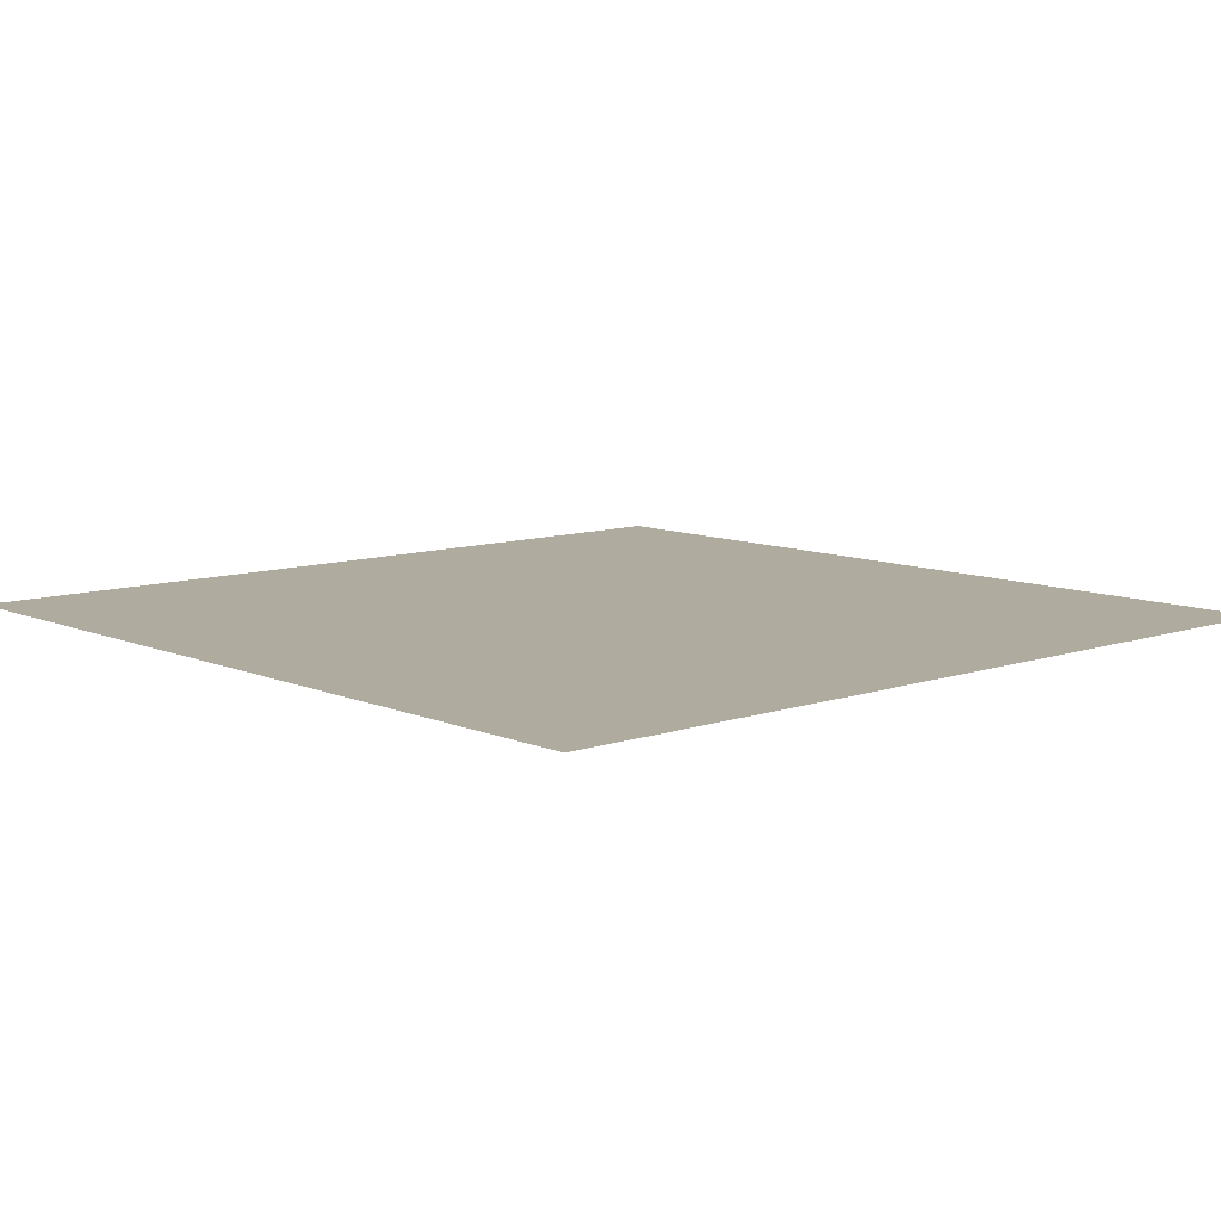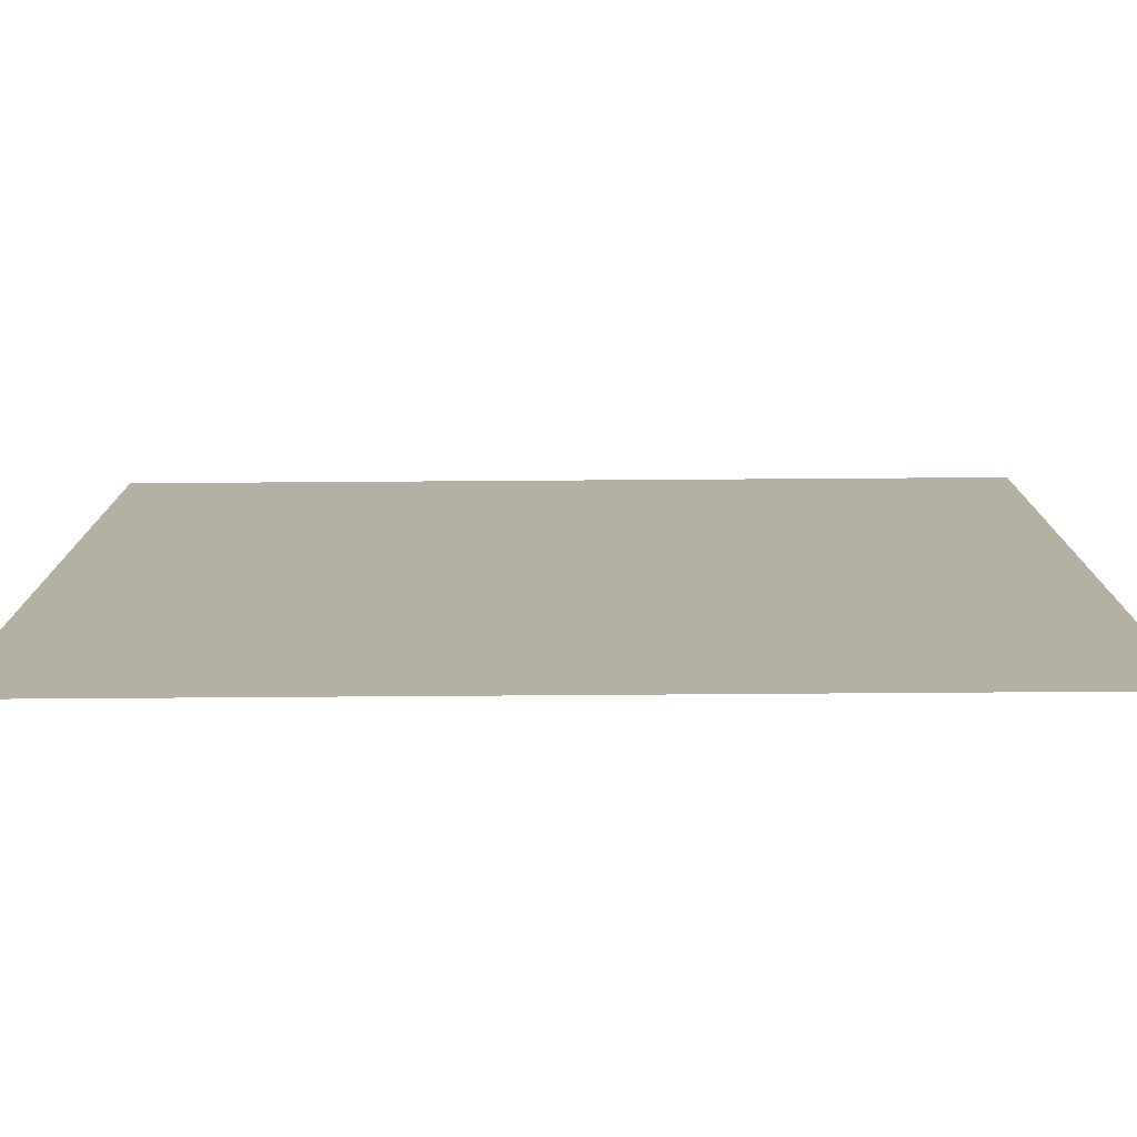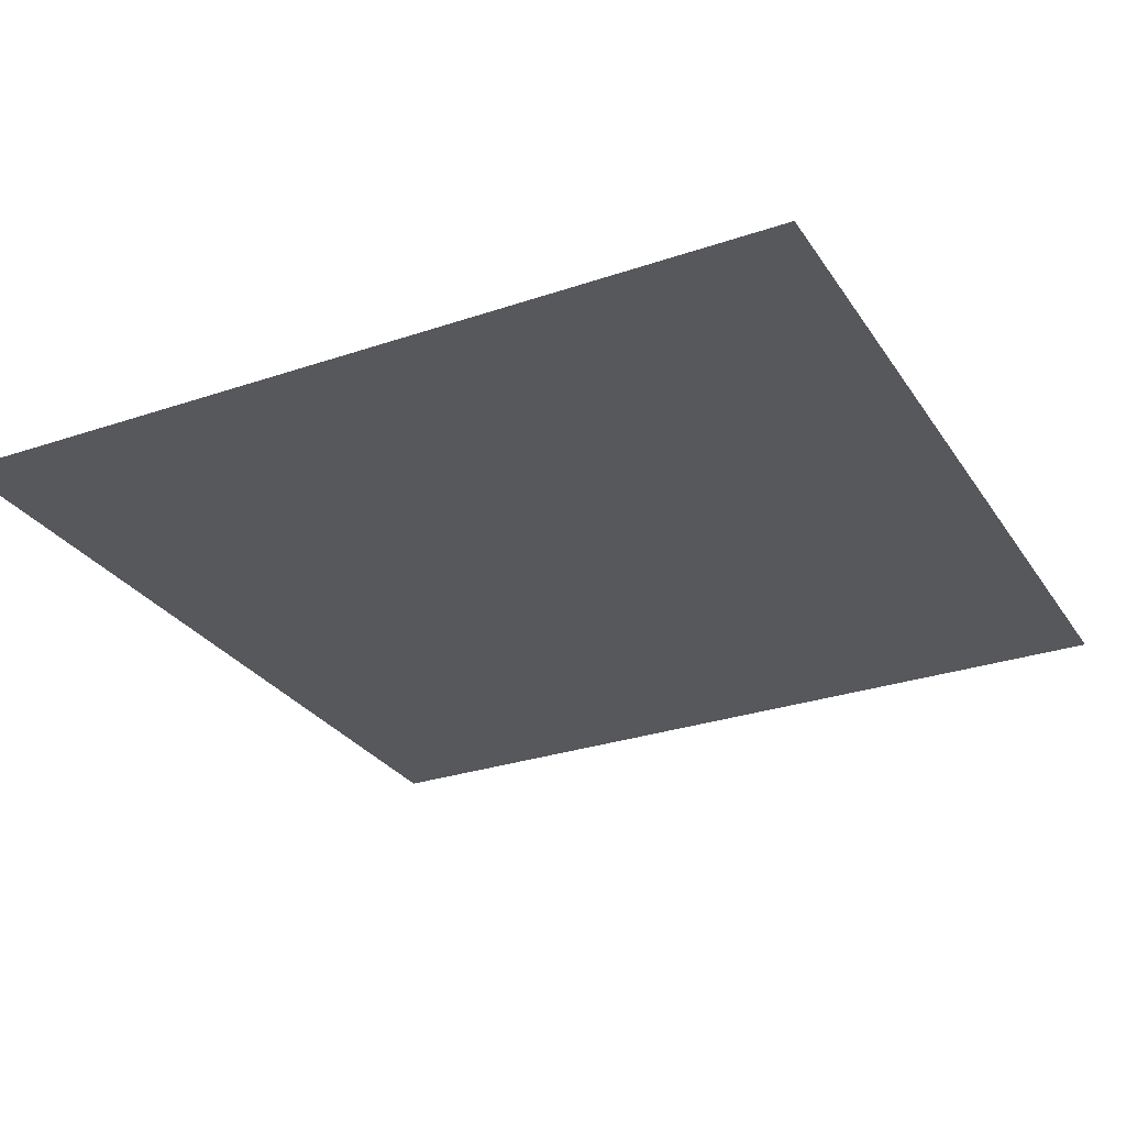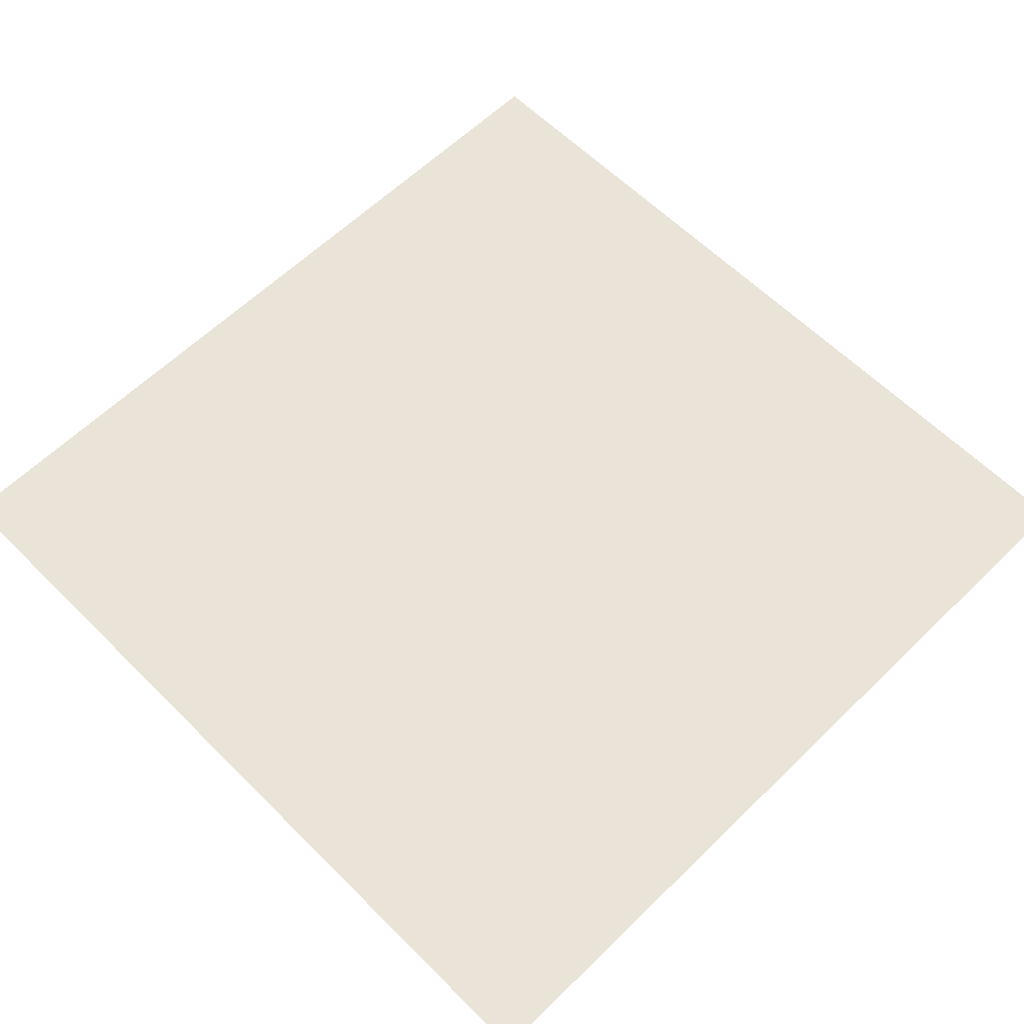
<metadata>
{"format":"obj","ext":"obj","renderer":"f3d","projection":"perspective","resolution":1024,"background":"white","views":[{"elev":9.6,"azim":138.1,"up":"+Z"},{"elev":-78.4,"azim":-179.6,"up":"+Y"},{"elev":-28.7,"azim":27.0,"up":"+Z"},{"elev":61.1,"azim":45.3,"up":"+Z"}]}
</metadata>
<code>
o AlarmClock_18_AlarmClock_18_0_GeomSubset_4
v -0.0005 -0.0005 -0.3289
v 0.0005 -0.0005 -0.3289
v -0.0005 0.0005 -0.3289
v 0.0005 0.0005 -0.3289
v -0.0005 -0.0005 -0.3289
v 0.0005 -0.0005 -0.3289
v -0.0005 0.0005 -0.3289
v 0.0005 0.0005 -0.3289
v -0.0005 -0.0005 -0.3289
v 0.0005 -0.0005 -0.3289
v -0.0005 0.0005 -0.3289
v 0.0005 0.0005 -0.3289
v -0.0005 -0.0005 -0.3289
v 0.0005 -0.0005 -0.3289
v -0.0005 0.0005 -0.3289
v 0.0005 0.0005 -0.3289
v -0.0005 -0.0005 -0.3289
v 0.0005 -0.0005 -0.3289
v -0.0005 0.0005 -0.3289
v 0.0005 0.0005 -0.3289
v -0.05999 -0.07136 -0.07585
v -0.05962 -0.07856 -0.06759
v -0.05934 -0.08053 -0.05659
v -0.07054 -0.07766 -0.05685
v -0.07874 -0.06983 -0.05718
v 0.07887 -0.06988 -0.05756
v 0.07103 -0.07774 -0.05759
v 0.06033 -0.08061 -0.05758
v 0.06034 -0.0786 -0.06809
v 0.06034 -0.07137 -0.07598
v -0.07887 -0.06053 0.04362
v -0.0711 -0.06862 0.04446
v -0.06027 -0.07087 0.04627
v -0.06037 -0.06738 0.05661
v -0.06037 -0.05889 0.06361
v 0.06028 -0.05889 0.06358
v 0.0602 -0.06739 0.05651
v 0.06003 -0.07068 0.04606
v 0.07104 -0.06884 0.04433
v 0.07884 -0.06054 0.04355
v -0.07098 0.0687 0.03173
v -0.07886 0.06094 0.03182
v -0.08173 0.05037 0.03229
v -0.07886 0.0498 0.04286
v -0.07098 0.04963 0.05061
v -0.06021 0.04992 0.055
v -0.0602 0.06021 0.05148
v -0.0602 0.06793 0.04383
v -0.06021 0.07156 0.03358
v 0.07886 0.06094 0.03182
v 0.07098 0.0687 0.03174
v 0.06021 0.07156 0.03359
v 0.06021 0.06792 0.04384
v 0.06017 0.06015 0.05149
v 0.06009 0.04981 0.05502
v 0.07092 0.04955 0.05063
v 0.07884 0.04976 0.04287
v 0.08173 0.05037 0.03229
v -0.07103 0.06331 -0.07604
v -0.07887 0.06235 -0.0682
v -0.08173 0.06108 -0.0575
v -0.07887 0.07187 -0.05759
v -0.07103 0.07976 -0.05765
v -0.06033 0.08264 -0.05765
v -0.06034 0.0809 -0.06807
v -0.06034 0.07387 -0.07597
v -0.06033 0.06371 -0.0789
v 0.07887 0.06235 -0.0682
v 0.07103 0.06331 -0.07604
v 0.06033 0.06371 -0.0789
v 0.05987 0.07385 -0.07579
v 0.05937 0.08083 -0.0674
v 0.05899 0.08249 -0.0563
v 0.07036 0.07962 -0.05664
v 0.07869 0.07178 -0.05708
v 0.08173 0.06108 -0.0575
v -0.07715 -0.06917 -0.06653
v -0.06939 -0.06978 -0.07427
v -0.06918 -0.07683 -0.06626
v 0.06958 -0.06979 -0.07439
v 0.07726 -0.0692 -0.06674
v 0.06958 -0.07688 -0.06667
v -0.0696 -0.05759 0.06033
v -0.07726 -0.05828 0.05268
v -0.0696 -0.06591 0.05347
v 0.07724 -0.05828 0.05264
v 0.06955 -0.05759 0.0603
v 0.0695 -0.06592 0.05339
v -0.06952 0.06638 0.04074
v -0.07725 0.0589 0.04091
v -0.06952 0.05865 0.04839
v 0.07725 0.05888 0.04091
v 0.06952 0.06637 0.04074
v 0.0695 0.05861 0.0484
v -0.06958 0.07224 -0.07438
v -0.07726 0.07144 -0.06675
v -0.06958 0.07913 -0.06667
v 0.07711 0.07139 -0.06647
v 0.06932 0.07221 -0.07423
v 0.06903 0.07906 -0.0661
v -8.7e-05 -0.06738 0.06173
v -5e-05 -0.05889 0.06876
v -6.2e-05 0.04987 0.06018
v -1.8e-05 0.06018 0.05665
v 5e-06 0.06792 0.04901
v 0 0.07156 0.03876
v -0.000675 0.08256 -0.05697
v -0.000487 0.08087 -0.06773
v -0.000236 0.07386 -0.07588
v 0 0.06371 -0.0789
v 0.000176 -0.07136 -0.07591
v 0.00036 -0.07858 -0.06784
v 0.000497 -0.08057 -0.05708
v -9.9e-05 -0.07118 0.05136
v 0.03132 -0.06739 0.05984
v 0.03138 -0.05889 0.06689
v 0.03127 0.04984 0.05831
v 0.03134 0.06016 0.05479
v 0.03137 0.06792 0.04714
v 0.03137 0.07156 0.03689
v 0.03038 0.08253 -0.05664
v 0.03068 0.08085 -0.06757
v 0.03107 0.07385 -0.07583
v 0.03143 0.06371 -0.0789
v 0.03153 -0.07137 -0.07595
v 0.03163 -0.07859 -0.06797
v 0.03169 -0.08059 -0.05733
v 0.03128 -0.07118 0.04944
v -0.0315 -0.06738 0.05989
v -0.03148 -0.05889 0.0669
v -0.0314 0.0499 0.05831
v -0.03137 0.06019 0.05478
v -0.03136 0.06792 0.04714
v -0.03136 0.07156 0.03689
v -0.03178 0.0826 -0.05731
v -0.03169 0.08088 -0.0679
v -0.03155 0.07386 -0.07592
v -0.03143 0.06371 -0.0789
v -0.03116 -0.07136 -0.07588
v -0.03087 -0.07857 -0.06772
v -0.03065 -0.08055 -0.05684
v -0.03148 -0.07118 0.04954
v -0.0639 -0.07925 -0.03372
v -0.05573 -0.07957 -0.03707
v -0.05673 -0.0721 0.04371
v -0.06428 -0.07182 0.04036
v 0.05666 -0.07959 -0.03783
v 0.06434 -0.07925 -0.03427
v 0.06415 -0.07157 0.04024
v 0.05658 -0.07227 0.04357
v -0.02879 -0.07976 -0.03916
v -0.02957 -0.07157 0.04597
v 0.000465 -0.07977 -0.03935
v -9.5e-05 -0.07146 0.04697
v 0.02976 -0.07977 -0.03954
v 0.02937 -0.07155 0.04589
v -0.06759 -0.07463 0.01438
v -0.07241 -0.07126 0.01256
v -0.07883 -0.06339 0.01256
v -0.08173 0.05273 0.01256
v -0.07886 0.0633 0.01255
v -0.07099 0.07107 0.01255
v -0.06024 0.07411 0.01255
v -0.03147 0.07441 0.01255
v -0.000185 0.07457 0.01256
v 0.03111 0.07441 0.01255
v 0.05992 0.07412 0.01255
v 0.07085 0.07107 0.01255
v 0.07883 0.06329 0.01255
v 0.08173 0.05273 0.01256
v 0.07885 -0.0634 0.01256
v 0.07249 -0.07126 0.01256
v 0.0677 -0.07457 0.01438
v -0.06734 -0.07749 -0.01542
v -0.07237 -0.07393 -0.01644
v -0.07879 -0.06607 -0.01644
v -0.08173 0.05619 -0.01645
v -0.07887 0.06684 -0.01645
v -0.07101 0.07466 -0.01645
v -0.06028 0.07764 -0.01645
v -0.0316 0.07781 -0.01645
v -0.000389 0.07791 -0.01645
v 0.0308 0.07781 -0.01645
v 0.05953 0.07764 -0.01646
v 0.07065 0.07465 -0.01645
v 0.07877 0.06683 -0.01645
v 0.08173 0.05619 -0.01645
v 0.07885 -0.06608 -0.01644
v 0.07263 -0.07394 -0.01644
v 0.06767 -0.07743 -0.01542
v 0.02903 -0.07876 -0.01414
v 0.02902 -0.07626 0.0136
v 0.05513 -0.07874 -0.01414
v 0.05557 -0.07625 0.01359
v 0.000306 -0.07877 -0.01414
v 0.000117 -0.07628 0.0136
v -0.02839 -0.07878 -0.01414
v -0.02878 -0.07629 0.01359
v -0.05451 -0.0788 -0.01414
v -0.05535 -0.0763 0.01359
v -0.05892 -0.07941 -0.03034
v -0.05782 -0.08026 -0.02923
v -0.06079 -0.07882 -0.01414
v -0.06201 -0.07783 -0.01414
v -0.05208 -0.07979 -0.03336
v -0.0521 -0.0804 -0.03193
v -0.02713 -0.07994 -0.03531
v -0.0273 -0.08056 -0.03389
v -0.0619 -0.07631 0.01359
v -0.06309 -0.07531 0.01359
v 0.05295 -0.07981 -0.03409
v 0.05296 -0.08041 -0.03265
v 0.02828 -0.08056 -0.03424
v 0.02808 -0.07994 -0.03567
v 0.05934 -0.0794 -0.0309
v 0.05823 -0.08026 -0.02982
v 0.06234 -0.07777 -0.01414
v 0.06112 -0.07876 -0.01414
v 0.0632 -0.07525 0.01359
v 0.06201 -0.07625 0.01359
v 0.000453 -0.07993 -0.03549
v 0.000456 -0.08056 -0.03408
v -0.05299 -0.07324 0.03995
v -0.05299 -0.07405 0.03862
v -0.02799 -0.07385 0.04078
v -0.02787 -0.07305 0.04213
v -0.05933 -0.07317 0.03701
v -0.05825 -0.07419 0.03594
v 0.05927 -0.07312 0.03689
v 0.05826 -0.07414 0.03589
v 0.05282 -0.07321 0.03982
v 0.05282 -0.07401 0.03848
v 0.02768 -0.07303 0.04206
v 0.0278 -0.07383 0.04072
v -8.9e-05 -0.07296 0.04309
v -9.2e-05 -0.07375 0.04175
v -0.05948 -0.07755 -0.03114
v -0.05188 -0.07785 -0.03426
v -0.06268 -0.07591 -0.0141
v 0.05275 -0.07787 -0.03496
v 0.05989 -0.07755 -0.03164
v 0.063 -0.07586 -0.0141
v -0.0268 -0.07802 -0.0362
v 0.02771 -0.07803 -0.03655
v 0.000437 -0.07803 -0.03637
v -0.05275 -0.07061 0.04092
v -0.05989 -0.07091 0.03784
v -0.06378 -0.07324 0.01364
v 0.06389 -0.07319 0.01364
v 0.05981 -0.07087 0.03774
v 0.05258 -0.07058 0.04078
v 0.02735 -0.07038 0.04298
v -8.5e-05 -0.07029 0.04398
v -0.02752 -0.0704 0.04305
v -0.07103 -0.05987 -0.07603
v -0.07087 -0.06169 -0.07586
v -0.0603 -0.06196 -0.07863
v -0.06033 -0.06015 -0.0789
v -0.07887 -0.05916 -0.0682
v -0.0787 -0.06098 -0.06804
v -0.08173 -0.05819 -0.0575
v -0.08148 -0.06002 -0.05747
v -0.03143 -0.06015 -0.0789
v -0.03141 -0.06196 -0.07864
v -0.08149 -0.05078 0.0426
v -0.08173 -0.04897 0.04241
v -0.08149 -0.05355 0.01256
v -0.08173 -0.05172 0.01256
v 0.07887 -0.05916 -0.0682
v 0.07871 -0.06098 -0.06806
v 0.08149 -0.06002 -0.05751
v 0.08173 -0.05819 -0.0575
v 0.07103 -0.05987 -0.07603
v 0.07089 -0.0617 -0.07587
v 0.06033 -0.06015 -0.0789
v 0.06033 -0.06196 -0.07865
v 0.08173 -0.0544 -0.01644
v 0.08149 -0.05623 -0.01644
v -0.07887 -0.04804 0.05307
v -0.07871 -0.04987 0.05312
v -0.07103 -0.04736 0.06087
v -0.07089 -0.04919 0.06091
v -0.06033 -0.04711 0.06526
v -0.06034 -0.04894 0.06521
v 0.06033 -0.04894 0.0652
v 0.06033 -0.04711 0.06526
v 0.03143 -0.04894 0.06851
v 0.03143 -0.04711 0.06856
v 0.07103 -0.04736 0.06087
v 0.07089 -0.04919 0.06091
v 0.07887 -0.04804 0.05307
v 0.07871 -0.04987 0.05311
v 0.08173 -0.04897 0.04241
v 0.08149 -0.05078 0.04259
v -1e-06 -0.04711 0.07043
v -4e-06 -0.04894 0.07038
v -0.03143 -0.04894 0.06851
v -0.03143 -0.04711 0.06856
v 0 -0.06015 -0.0789
v 1.5e-05 -0.06196 -0.07864
v 0.03143 -0.06015 -0.0789
v 0.03144 -0.06196 -0.07864
v -0.08149 -0.05623 -0.01644
v -0.08173 -0.0544 -0.01644
v 0.08173 -0.05172 0.01256
v 0.08149 -0.05355 0.01256
v -0.07028 -0.05967 -0.07475
v -0.07012 -0.06149 -0.07457
v -0.0774 -0.06078 -0.06731
v -0.07757 -0.05896 -0.06747
v -0.06013 -0.05994 -0.07738
v -0.0601 -0.06175 -0.07712
v -0.03143 -0.05993 -0.07736
v -0.03141 -0.06174 -0.0771
v -0.07996 -0.05982 -0.05729
v -0.08021 -0.05799 -0.05732
v -0.07995 -0.05602 -0.01646
v -0.08019 -0.0542 -0.01646
v 0 -0.05993 -0.07736
v 1.5e-05 -0.06174 -0.0771
v -0.07998 -0.05061 0.04238
v -0.08021 -0.0488 0.0422
v -0.08019 -0.05152 0.01255
v -0.07995 -0.05334 0.01255
v -0.07741 -0.04977 0.05236
v -0.07757 -0.04794 0.05231
v 0.07757 -0.05898 -0.06747
v 0.07741 -0.0608 -0.06732
v 0.07014 -0.06151 -0.07458
v 0.07028 -0.05969 -0.07475
v 0.08021 -0.058 -0.05732
v 0.07997 -0.05983 -0.05732
v 0.08019 -0.0542 -0.01646
v 0.07995 -0.05603 -0.01646
v 0.06014 -0.06176 -0.07713
v 0.06013 -0.05995 -0.07738
v 0.03144 -0.06175 -0.0771
v 0.03143 -0.05993 -0.07736
v 0.08019 -0.05152 0.01255
v 0.07995 -0.05335 0.01255
v -0.07005 -0.04914 0.05963
v -0.07019 -0.04731 0.0596
v -0.05996 -0.04891 0.06371
v -0.05995 -0.04708 0.06376
v -0.0313 -0.0489 0.06696
v -0.0313 -0.04707 0.06701
v 0.05995 -0.04891 0.06371
v 0.05995 -0.04707 0.06376
v 0.0313 -0.04707 0.06701
v 0.03129 -0.0489 0.06696
v 0.07005 -0.04914 0.05963
v 0.07019 -0.04731 0.0596
v -1e-06 -0.04707 0.06888
v -4e-06 -0.0489 0.06882
v 0.07741 -0.04976 0.05236
v 0.07757 -0.04794 0.05231
v 0.07997 -0.0506 0.04238
v 0.08021 -0.04879 0.0422
v -0.08173 -0.02792 0.04027
v -0.08173 -0.02576 0.04005
v -0.07887 -0.02517 0.05068
v -0.07887 -0.02733 0.05091
v -0.07102 -0.02468 0.05847
v -0.07102 -0.02683 0.0587
v -0.0603 -0.02442 0.06286
v -0.06031 -0.02658 0.06309
v -0.03142 -0.02442 0.06616
v -0.03142 -0.02658 0.06639
v -1.5e-05 -0.02443 0.06803
v -1.4e-05 -0.02659 0.06826
v 0.03139 -0.02444 0.06616
v 0.0314 -0.02659 0.06639
v 0.06028 -0.02444 0.06286
v 0.06028 -0.0266 0.06309
v 0.07101 -0.02469 0.05848
v 0.07101 -0.02685 0.0587
v 0.07886 -0.02518 0.05068
v 0.07886 -0.02734 0.05091
v 0.08173 -0.02576 0.04005
v 0.08173 -0.02792 0.04027
v 0.08173 -0.02737 0.01256
v 0.08173 -0.02954 0.01256
v 0.08173 -0.02868 -0.01644
v 0.08173 -0.03086 -0.01644
v 0.08173 -0.03054 -0.0575
v 0.08173 -0.03271 -0.0575
v 0.07887 -0.03101 -0.0682
v 0.07887 -0.03318 -0.0682
v 0.07103 -0.03135 -0.07603
v 0.07103 -0.03352 -0.07603
v 0.06033 -0.03148 -0.0789
v 0.06033 -0.03365 -0.0789
v 0.03143 -0.03148 -0.0789
v 0.03143 -0.03364 -0.0789
v 0 -0.03148 -0.0789
v 0 -0.03364 -0.0789
v -0.03143 -0.03148 -0.0789
v -0.03143 -0.03364 -0.0789
v -0.06033 -0.03147 -0.0789
v -0.06033 -0.03364 -0.0789
v -0.07103 -0.03135 -0.07603
v -0.07103 -0.03352 -0.07603
v -0.07887 -0.03101 -0.0682
v -0.07887 -0.03318 -0.0682
v -0.08173 -0.03054 -0.0575
v -0.08173 -0.03271 -0.0575
v -0.08173 -0.02868 -0.01644
v -0.08173 -0.03086 -0.01644
v -0.08173 -0.02737 0.01256
v -0.08173 -0.02954 0.01256
v -0.07979 -0.02795 0.04001
v -0.07979 -0.02578 0.03979
v -0.07975 -0.02737 0.01256
v -0.07975 -0.02954 0.01256
v -0.07721 -0.02743 0.04995
v -0.07721 -0.02527 0.04973
v -0.06995 -0.027 0.05709
v -0.06995 -0.02485 0.05686
v -0.05982 -0.02678 0.0612
v -0.05982 -0.02462 0.06097
v -0.03125 -0.02679 0.06443
v -0.03125 -0.02463 0.0642
v -1.4e-05 -0.02679 0.06629
v -1.5e-05 -0.02464 0.06606
v 0.03123 -0.0268 0.06443
v 0.03122 -0.02464 0.0642
v 0.05979 -0.0268 0.0612
v 0.05979 -0.02464 0.06097
v 0.06994 -0.02702 0.05709
v 0.06993 -0.02487 0.05686
v 0.07721 -0.02744 0.04995
v 0.07721 -0.02528 0.04973
v 0.07979 -0.02795 0.04001
v 0.07979 -0.02578 0.03979
v 0.07975 -0.02954 0.01256
v 0.07975 -0.02737 0.01256
v 0.07975 -0.03086 -0.01644
v 0.07975 -0.02868 -0.01644
v 0.07978 -0.03271 -0.05724
v 0.07978 -0.03054 -0.05724
v 0.07721 -0.03318 -0.06724
v 0.07721 -0.03101 -0.06724
v 0.07008 -0.03352 -0.07438
v 0.07008 -0.03135 -0.07438
v 0.06008 -0.03365 -0.07695
v 0.06008 -0.03148 -0.07695
v 0.03143 -0.03364 -0.07692
v 0.03143 -0.03148 -0.07692
v 0 -0.03364 -0.07692
v 0 -0.03148 -0.07692
v -0.03143 -0.03364 -0.07692
v -0.03143 -0.03148 -0.07692
v -0.06008 -0.03364 -0.07695
v -0.06008 -0.03147 -0.07695
v -0.07008 -0.03352 -0.07438
v -0.07008 -0.03135 -0.07438
v -0.07721 -0.03318 -0.06724
v -0.07721 -0.03101 -0.06724
v -0.07978 -0.03271 -0.05724
v -0.07978 -0.03054 -0.05724
v -0.07975 -0.03086 -0.01644
v -0.07975 -0.02868 -0.01644
f 17 18 20 19

</code>
